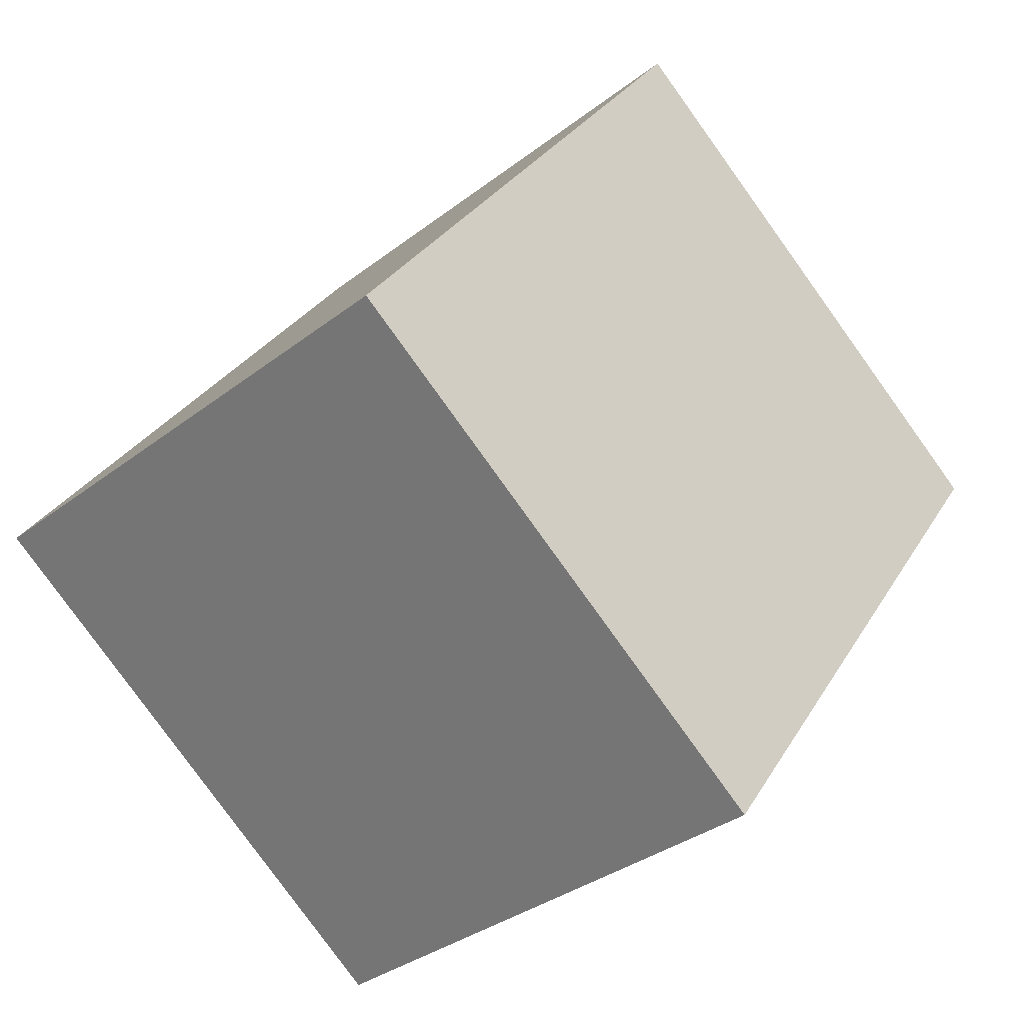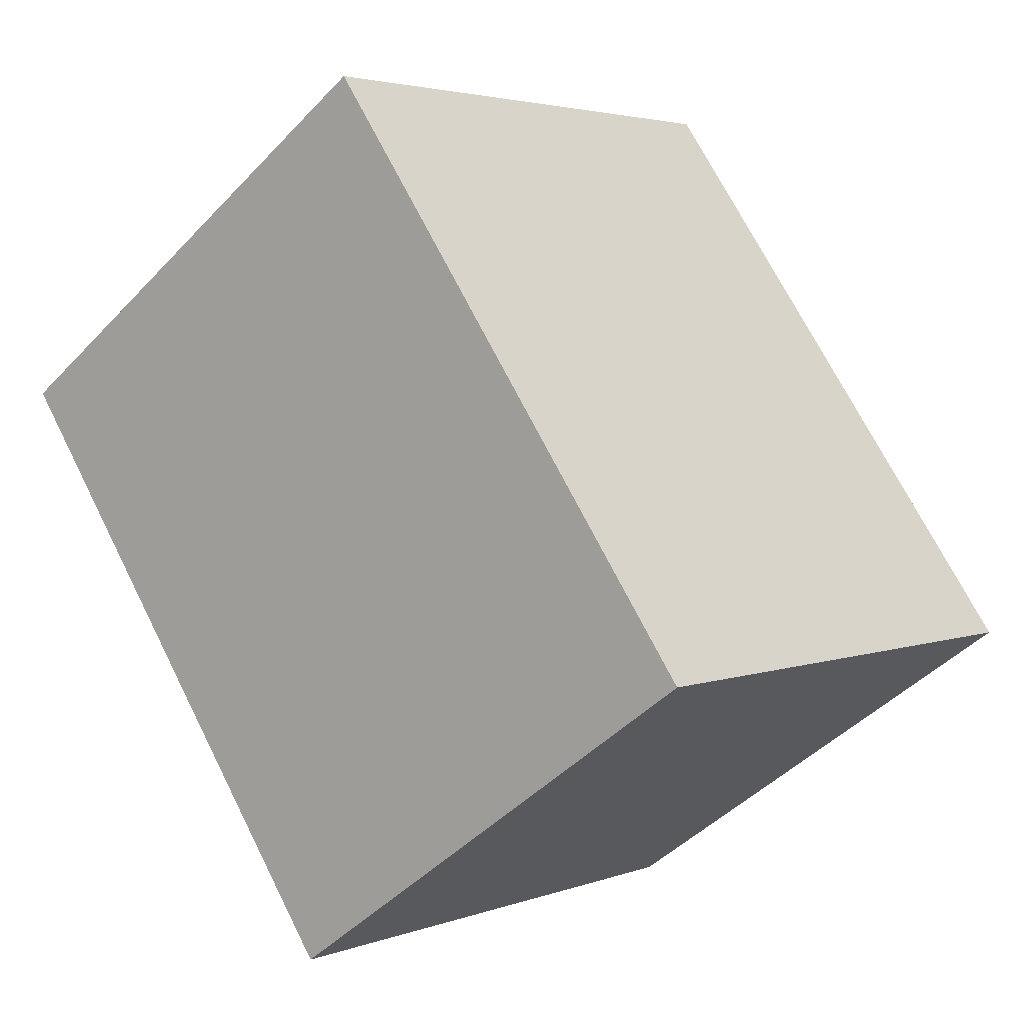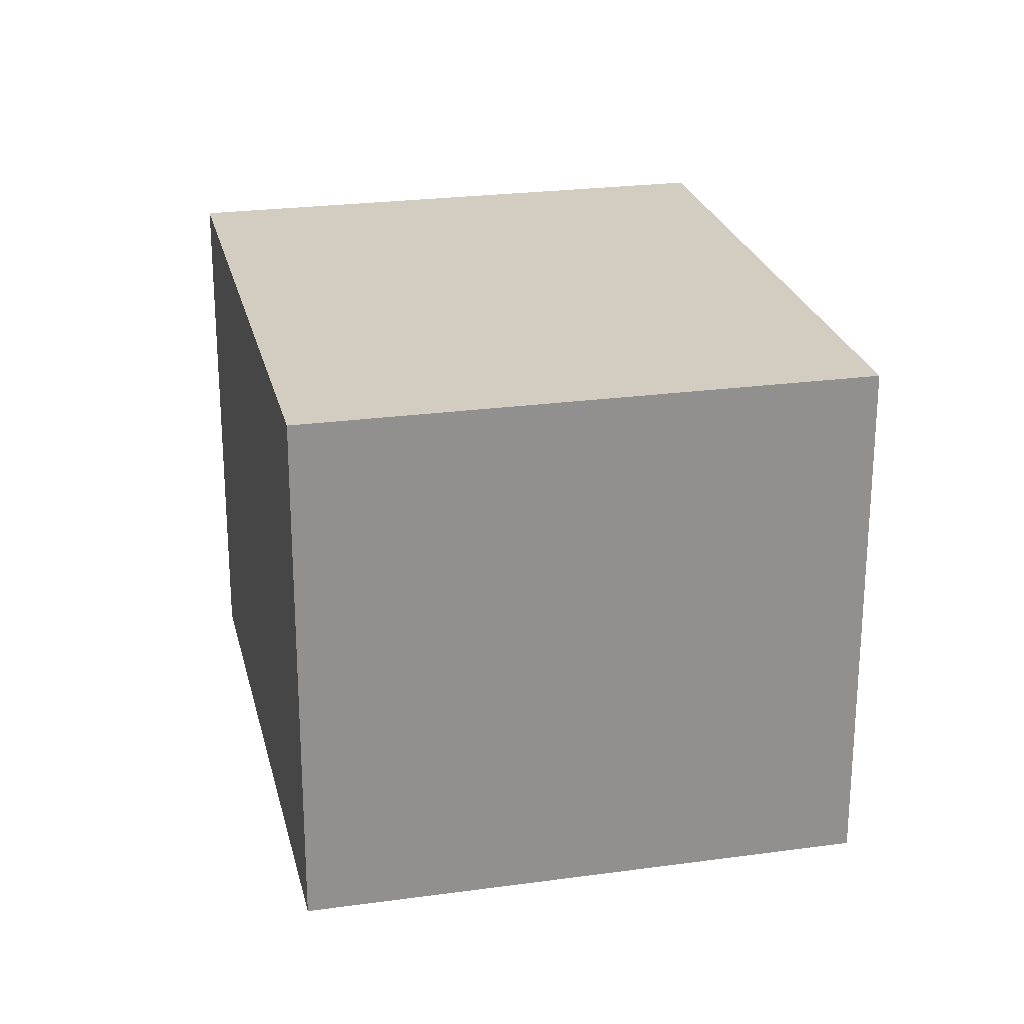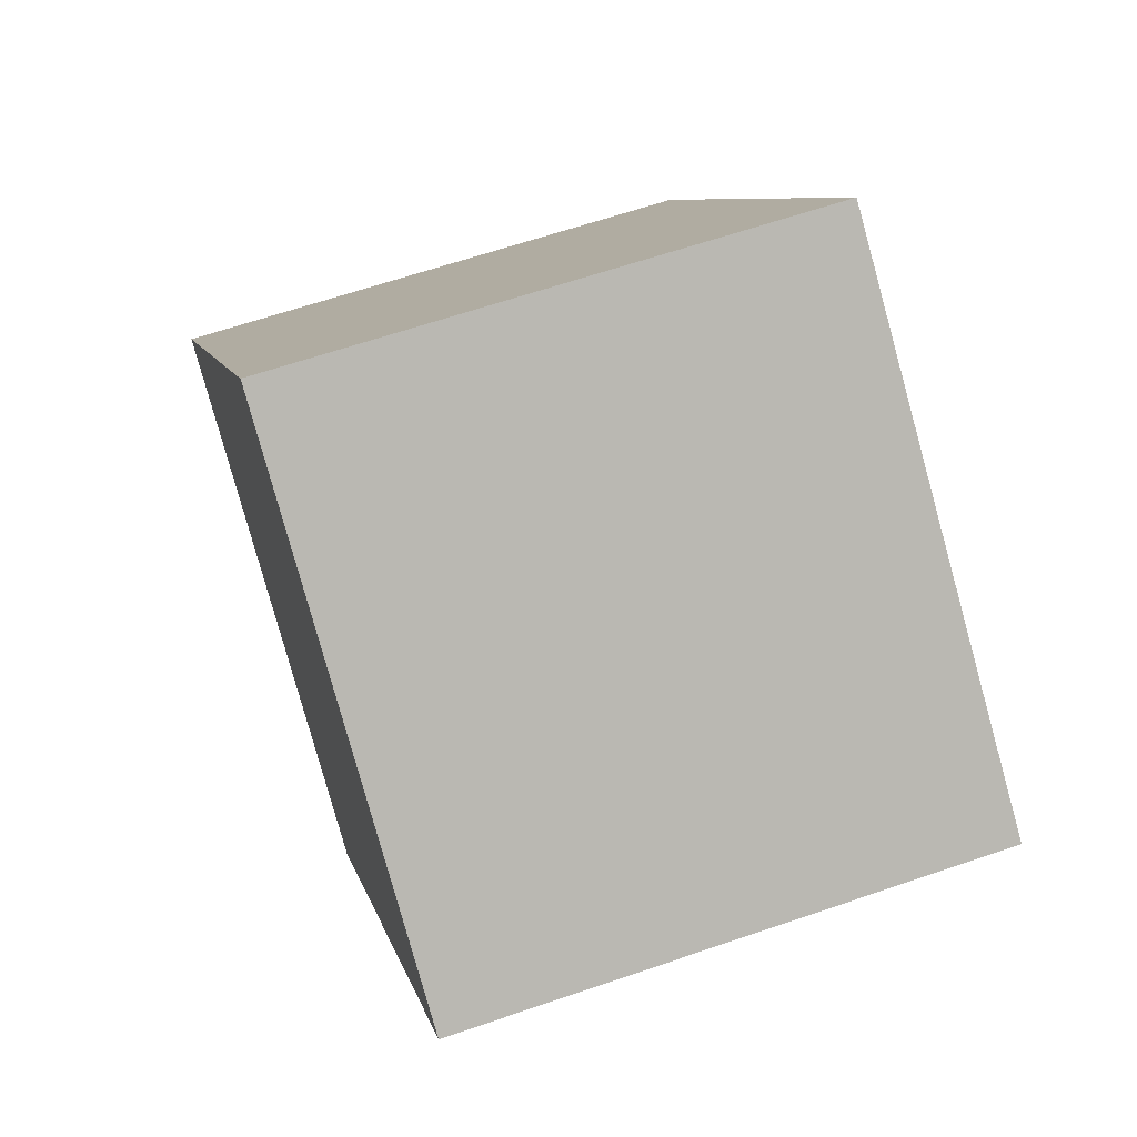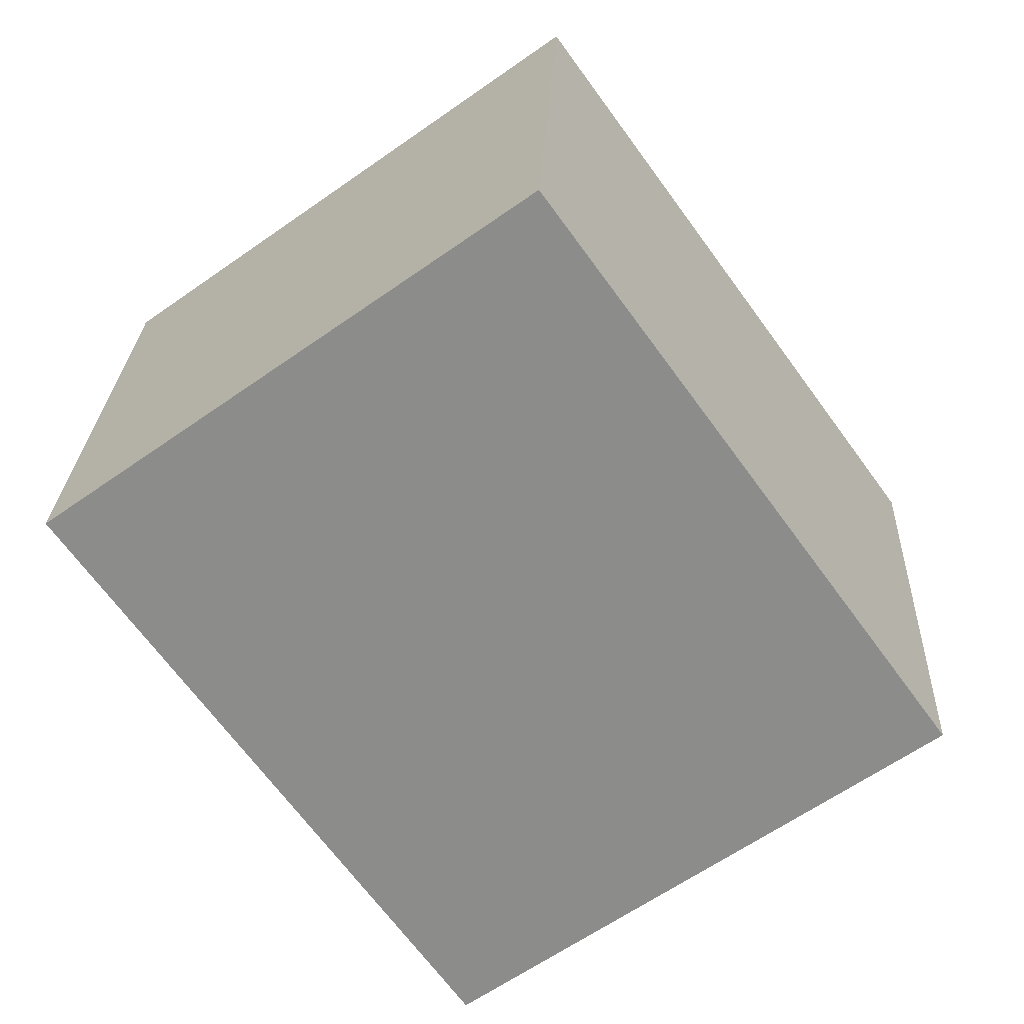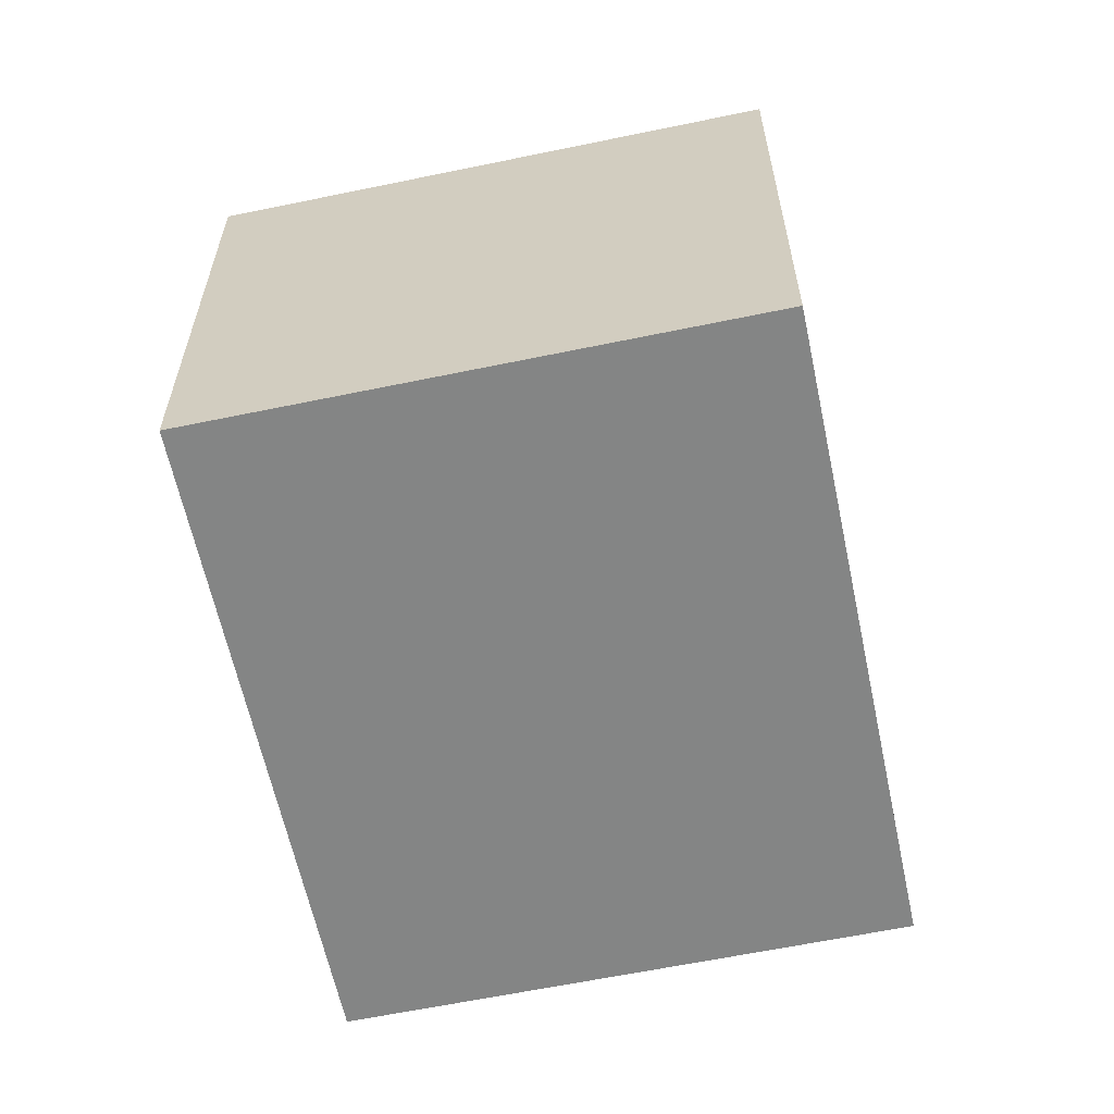
<metadata>
{"format":"obj","ext":"obj","renderer":"f3d","projection":"perspective","resolution":1024,"background":"white","views":[{"elev":-34.1,"azim":136.1,"up":"+Z"},{"elev":-45.1,"azim":-40.0,"up":"+Z"},{"elev":24.4,"azim":-48.6,"up":"+Y"},{"elev":63.2,"azim":-109.2,"up":"+Z"},{"elev":25.5,"azim":2.6,"up":"+Z"},{"elev":-61.6,"azim":-23.9,"up":"+Y"}]}
</metadata>
<code>
v  1.682 1.91 1.215
v  1.424 1.91 -1.97
v  0 1.91 1.17e-16
v  3.106 1.91 -0.754
v  1.424 1.206e-16 -1.97
v  0 0 0
v  1.682 -7.44e-17 1.215
v  3.106 4.617e-17 -0.754
g defaultobject
f 1 2 3
f 2 1 4
f 5 3 2
f 3 5 6
f 6 1 3
f 1 6 7
f 7 4 1
f 4 7 8
f 8 2 4
f 2 8 5
f 8 6 5
f 6 8 7

</code>
